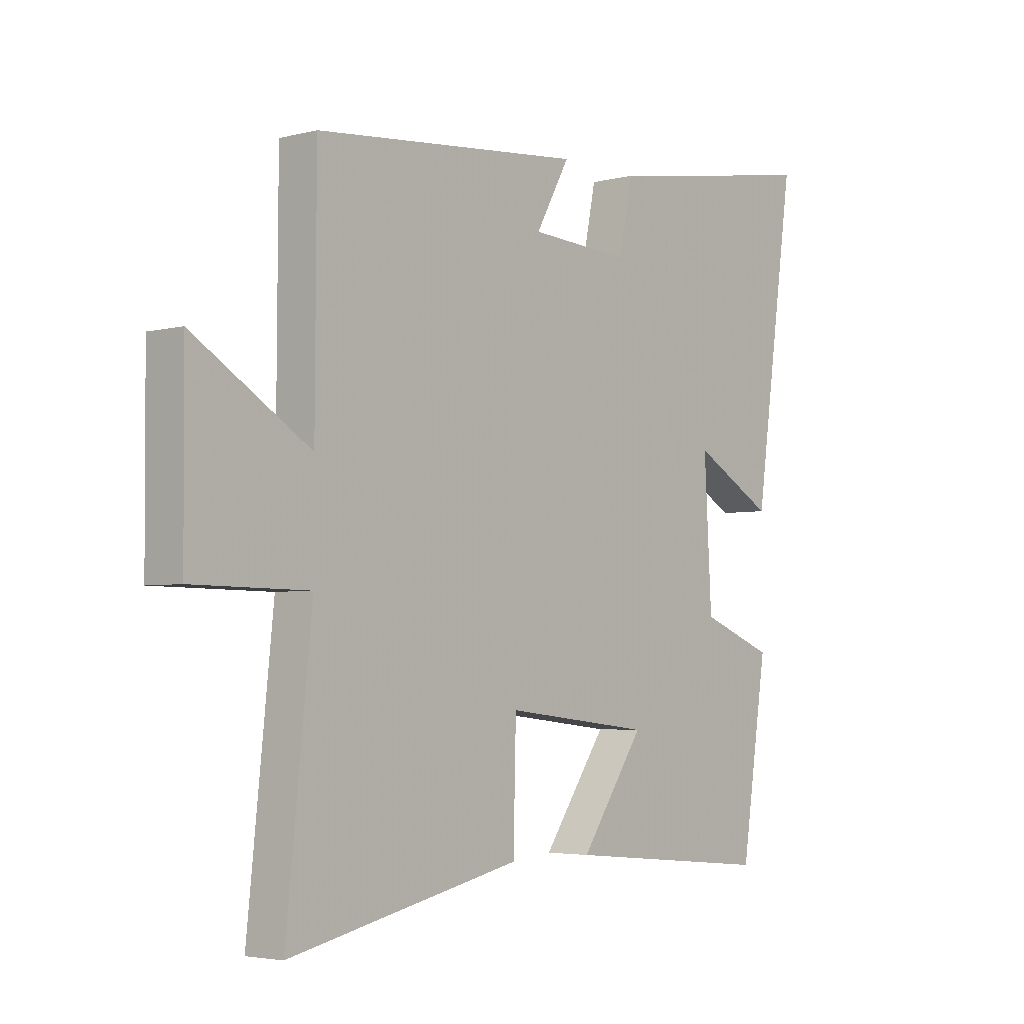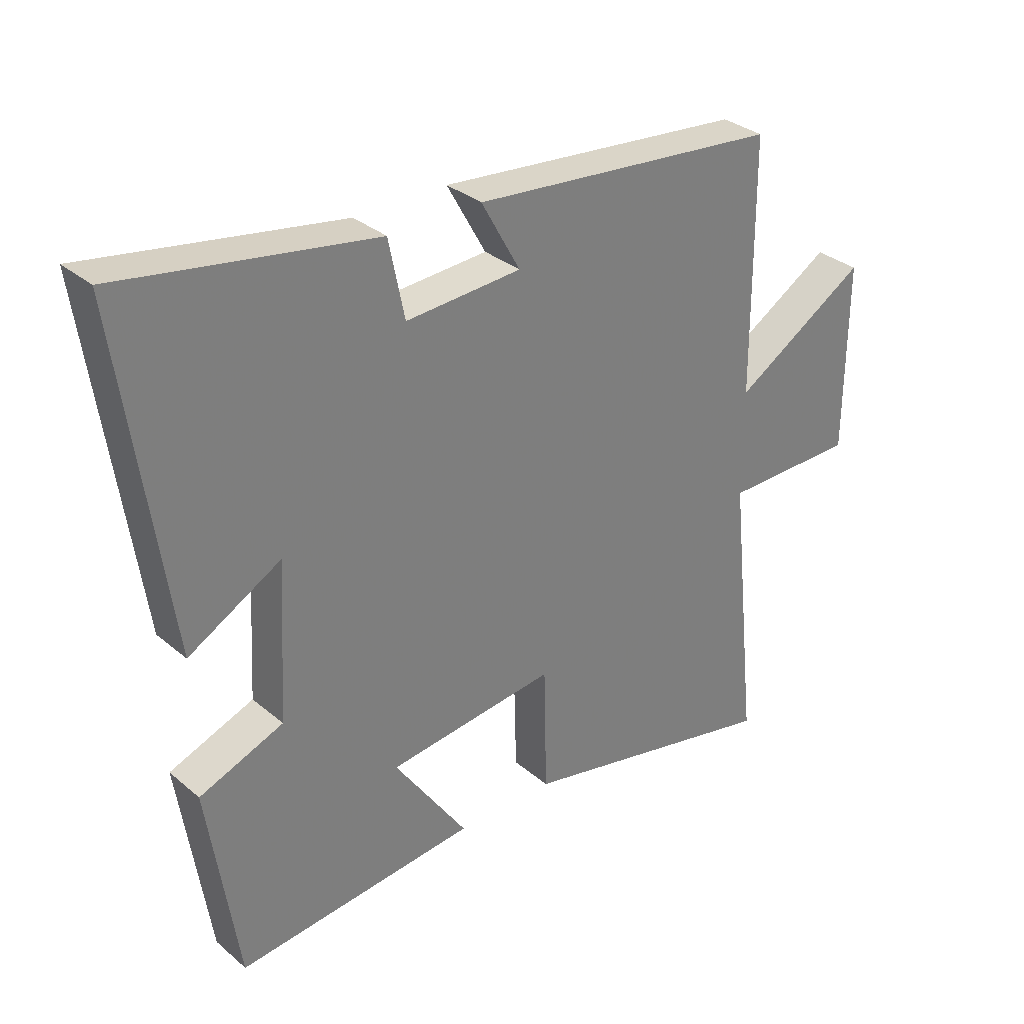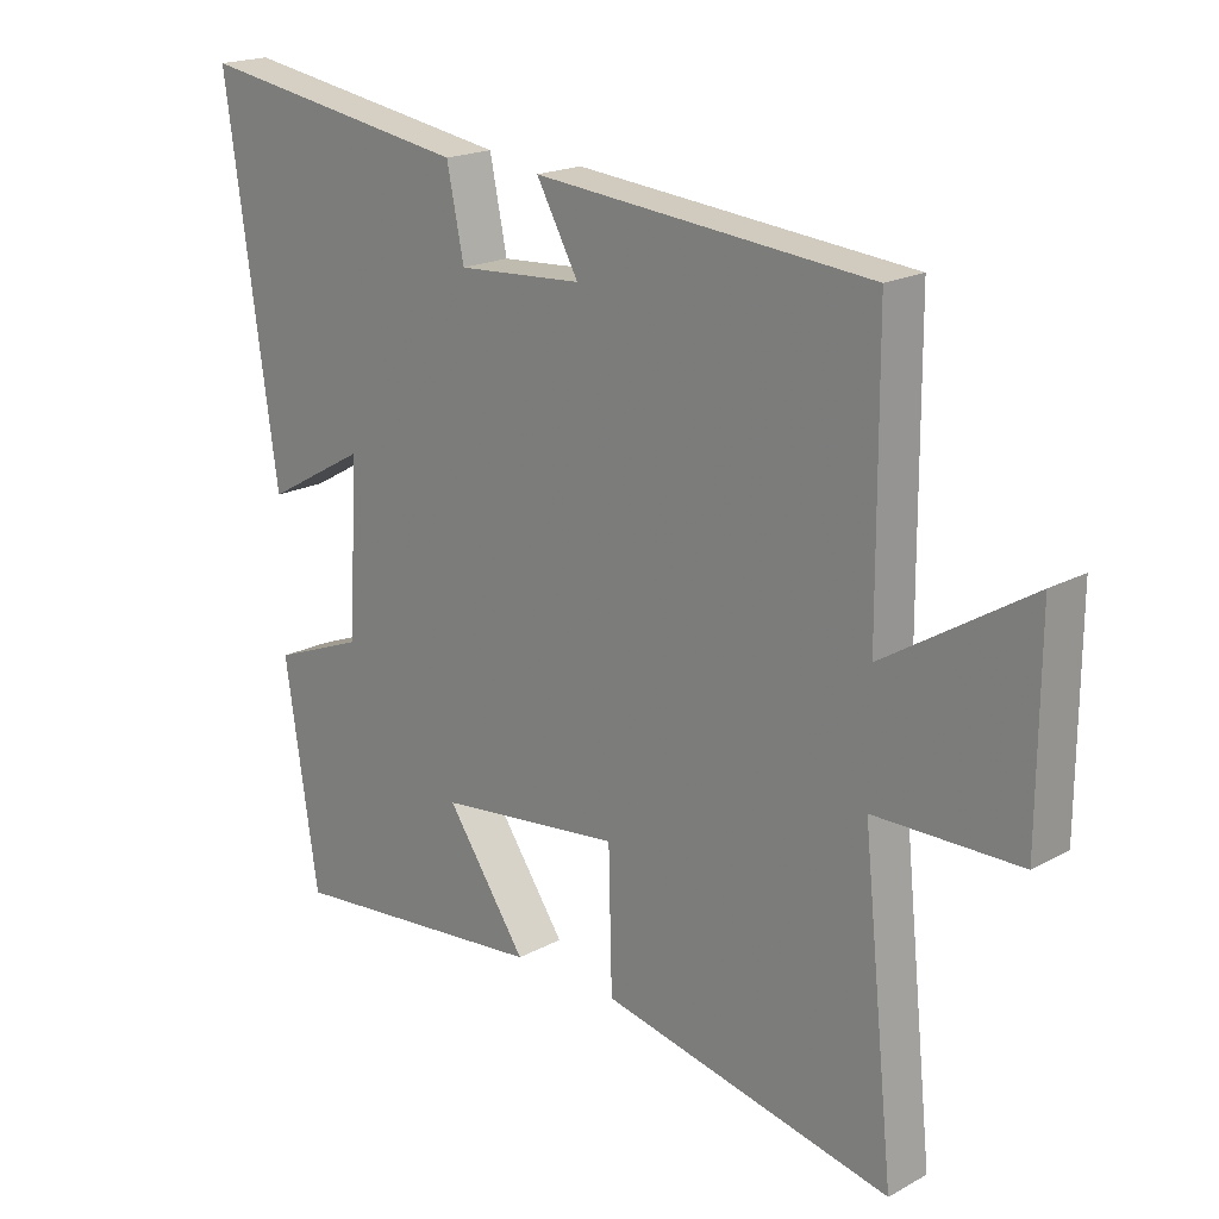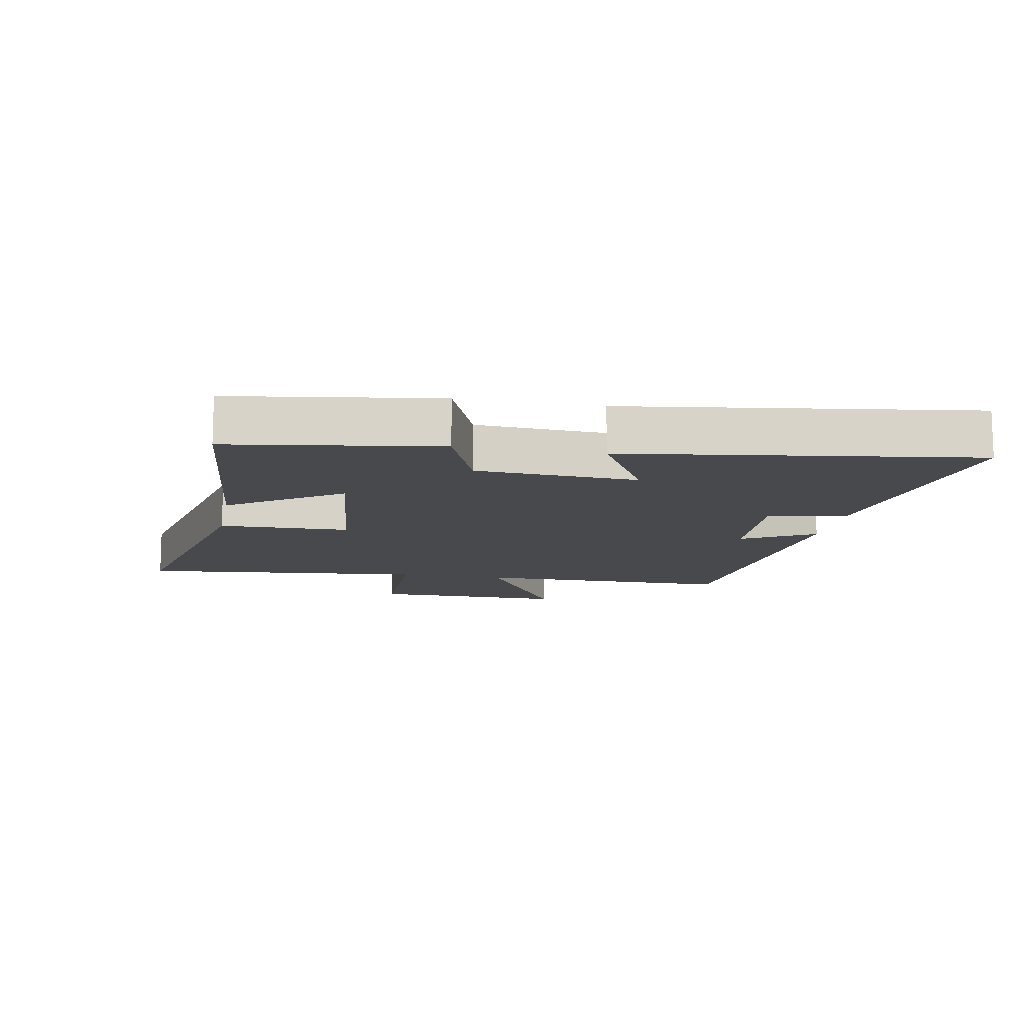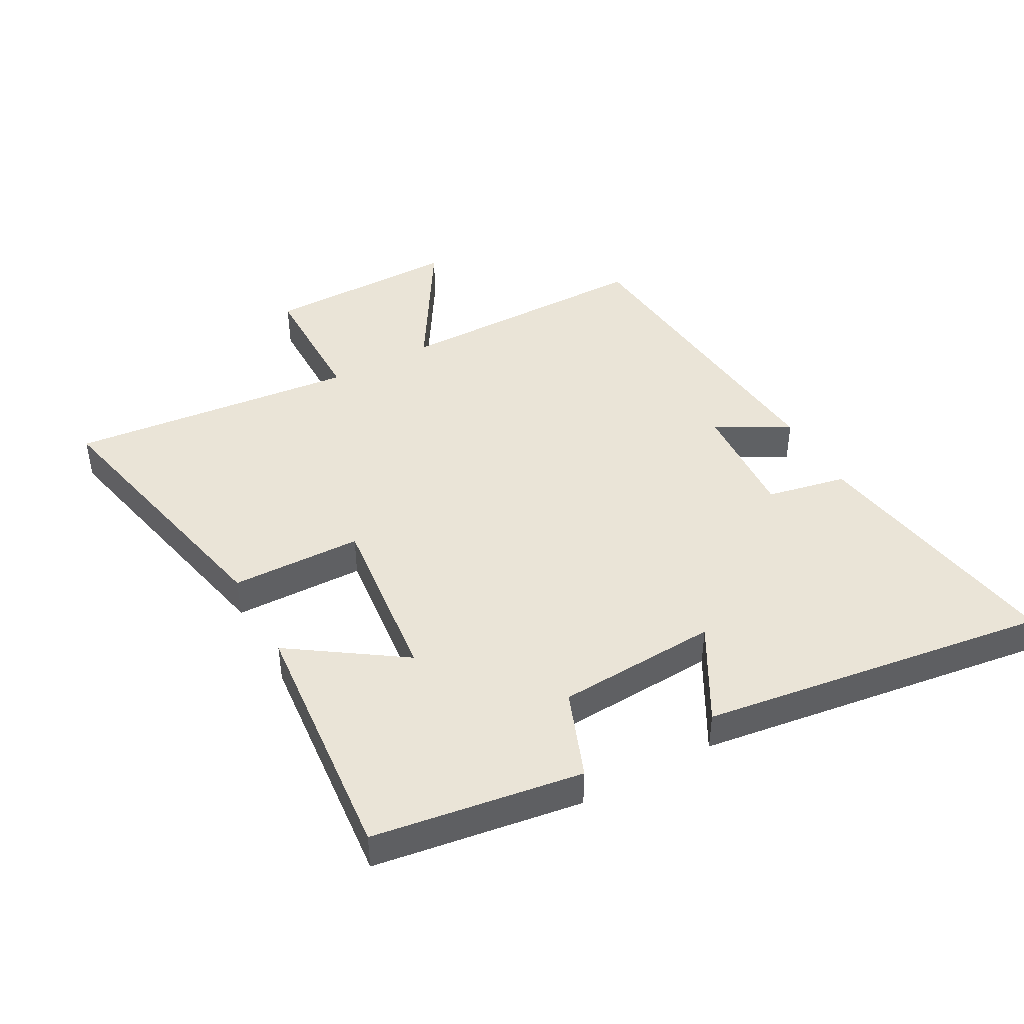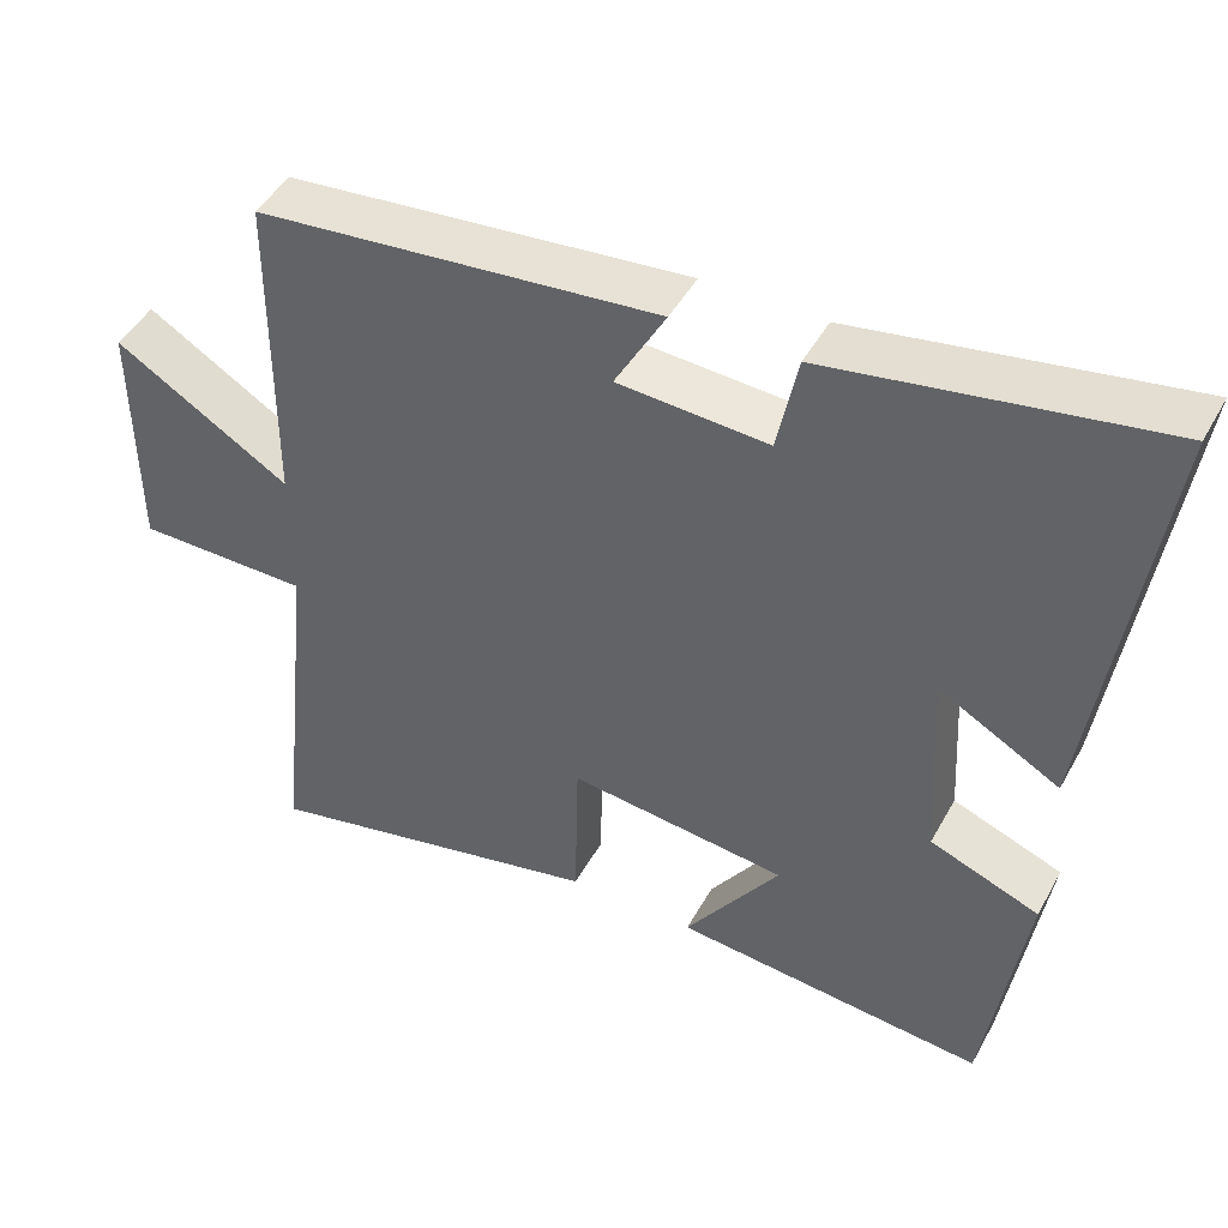
<metadata>
{"format":"obj","ext":"obj","renderer":"f3d","projection":"perspective","resolution":1024,"background":"white","views":[{"elev":-3.9,"azim":130.3,"up":"+Z"},{"elev":32.0,"azim":-40.5,"up":"+Z"},{"elev":19.1,"azim":44.4,"up":"+Z"},{"elev":-12.2,"azim":-100.7,"up":"+Y"},{"elev":43.7,"azim":-119.0,"up":"+Y"},{"elev":46.1,"azim":-152.5,"up":"+Z"}]}
</metadata>
<code>
v -0.579 0.07 0.568
v -0.162 0.07 0.5
v -0.136 0.07 0.373
v 0.054 0.07 0.385
v -0.01 0.07 0.5
v 0.498 0.07 0.453
v 0.5 0.07 0.039
v 0.721 0.07 0.175
v 0.719 0.07 -0.135
v 0.5 0.07 -0.137
v 0.548 0.07 -0.595
v 0.109 0.07 -0.5
v 0.104 0.07 -0.292
v -0.174 0.07 -0.324
v -0.053 0.07 -0.5
v -0.45 0.07 -0.538
v -0.5 0.07 -0.208
v -0.361 0.07 -0.154
v -0.347 0.07 0.102
v -0.5 0.07 0.016
v -0.579 0 0.568
v -0.162 0 0.5
v -0.136 0 0.373
v 0.054 0 0.385
v -0.01 0 0.5
v 0.498 0 0.453
v 0.5 0 0.039
v 0.721 0 0.175
v 0.719 0 -0.135
v 0.5 0 -0.137
v 0.548 0 -0.595
v 0.109 0 -0.5
v 0.104 0 -0.292
v -0.174 0 -0.324
v -0.053 0 -0.5
v -0.45 0 -0.538
v -0.5 0 -0.208
v -0.361 0 -0.154
v -0.347 0 0.102
v -0.5 0 0.016
f 19 20 1 2
f 18 19 2 3
f 15 16 17 18
f 14 15 18
f 13 14 18 3
f 10 11 12 13
f 10 13 3 4
f 7 8 9 10
f 6 7 10
f 4 5 6 10
f 22 21 40 39
f 23 22 39 38
f 38 37 36 35
f 38 35 34
f 23 38 34 33
f 33 32 31 30
f 24 23 33 30
f 30 29 28 27
f 30 27 26
f 30 26 25 24
f 1 21 22 2
f 2 22 23 3
f 3 23 24 4
f 4 24 25 5
f 5 25 26 6
f 6 26 27 7
f 7 27 28 8
f 8 28 29 9
f 9 29 30 10
f 10 30 31 11
f 11 31 32 12
f 12 32 33 13
f 13 33 34 14
f 14 34 35 15
f 15 35 36 16
f 16 36 37 17
f 17 37 38 18
f 18 38 39 19
f 19 39 40 20
f 20 40 21 1

</code>
